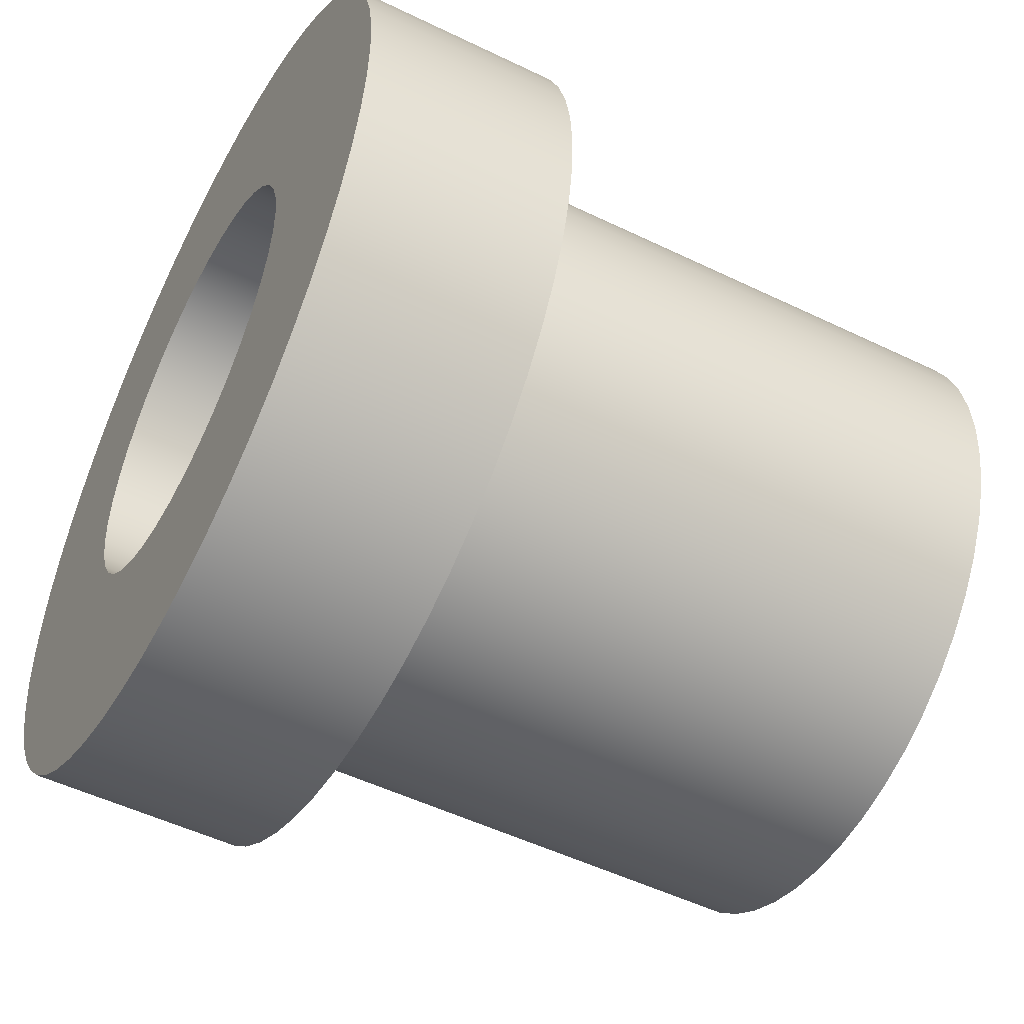
<metadata>
{"format":"obj","ext":"obj","renderer":"f3d","projection":"perspective","resolution":1024,"background":"white","views":[{"elev":-51.3,"azim":-117.8,"up":"+Z"}]}
</metadata>
<code>
v 2 2.5 -2.449e-16
v 1.987 2.5 0.2239
v 1.95 2.5 0.445
v 1.888 2.5 0.6606
v 1.802 2.5 0.8678
v 1.693 2.5 1.064
v 1.564 2.5 1.247
v 1.414 2.5 1.414
v 1.247 2.5 1.564
v 1.064 2.5 1.693
v 0.8678 2.5 1.802
v 0.6606 2.5 1.888
v 0.445 2.5 1.95
v 0.2239 2.5 1.987
v -1.225e-16 2.5 2
v -0.2239 2.5 1.987
v -0.445 2.5 1.95
v -0.6606 2.5 1.888
v -0.8678 2.5 1.802
v -1.064 2.5 1.693
v -1.247 2.5 1.564
v -1.414 2.5 1.414
v -1.564 2.5 1.247
v -1.693 2.5 1.064
v -1.802 2.5 0.8678
v -1.888 2.5 0.6606
v -1.95 2.5 0.445
v -1.987 2.5 0.2239
v -2 2.5 0
v -1.987 2.5 -0.2239
v -1.95 2.5 -0.445
v -1.888 2.5 -0.6606
v -1.802 2.5 -0.8678
v -1.693 2.5 -1.064
v -1.564 2.5 -1.247
v -1.414 2.5 -1.414
v -1.247 2.5 -1.564
v -1.064 2.5 -1.693
v -0.8678 2.5 -1.802
v -0.6606 2.5 -1.888
v -0.445 2.5 -1.95
v -0.2239 2.5 -1.987
v -1.225e-16 2.5 -2
v 0.2239 2.5 -1.987
v 0.445 2.5 -1.95
v 0.6606 2.5 -1.888
v 0.8678 2.5 -1.802
v 1.064 2.5 -1.693
v 1.247 2.5 -1.564
v 1.414 2.5 -1.414
v 1.564 2.5 -1.247
v 1.693 2.5 -1.064
v 1.802 2.5 -0.8678
v 1.888 2.5 -0.6606
v 1.95 2.5 -0.445
v 1.987 2.5 -0.2239
v -1.5 2.5 1.837e-16
v -1.487 2.5 0.1958
v -1.449 2.5 0.3882
v -1.386 2.5 0.574
v -1.299 2.5 0.75
v -1.19 2.5 0.9131
v -1.061 2.5 1.061
v -0.9131 2.5 1.19
v -0.75 2.5 1.299
v -0.574 2.5 1.386
v -0.3882 2.5 1.449
v -0.1958 2.5 1.487
v 9.185e-17 2.5 1.5
v 0.1958 2.5 1.487
v 0.3882 2.5 1.449
v 0.574 2.5 1.386
v 0.75 2.5 1.299
v 0.9131 2.5 1.19
v 1.061 2.5 1.061
v 1.19 2.5 0.9131
v 1.299 2.5 0.75
v 1.386 2.5 0.574
v 1.449 2.5 0.3882
v 1.487 2.5 0.1958
v 1.5 2.5 0
v 1.487 2.5 -0.1958
v 1.449 2.5 -0.3882
v 1.386 2.5 -0.574
v 1.299 2.5 -0.75
v 1.19 2.5 -0.9131
v 1.061 2.5 -1.061
v 0.9131 2.5 -1.19
v 0.75 2.5 -1.299
v 0.574 2.5 -1.386
v 0.3882 2.5 -1.449
v 0.1958 2.5 -1.487
v 9.185e-17 2.5 -1.5
v -0.1958 2.5 -1.487
v -0.3882 2.5 -1.449
v -0.574 2.5 -1.386
v -0.75 2.5 -1.299
v -0.9131 2.5 -1.19
v -1.061 2.5 -1.061
v -1.19 2.5 -0.9131
v -1.299 2.5 -0.75
v -1.386 2.5 -0.574
v -1.449 2.5 -0.3882
v -1.487 2.5 -0.1958
v 2 3.5 -2.449e-16
v 1.987 3.5 0.2239
v 1.95 3.5 0.445
v 1.888 3.5 0.6606
v 1.802 3.5 0.8678
v 1.693 3.5 1.064
v 1.564 3.5 1.247
v 1.414 3.5 1.414
v 1.247 3.5 1.564
v 1.064 3.5 1.693
v 0.8678 3.5 1.802
v 0.6606 3.5 1.888
v 0.445 3.5 1.95
v 0.2239 3.5 1.987
v -1.225e-16 3.5 2
v -0.2239 3.5 1.987
v -0.445 3.5 1.95
v -0.6606 3.5 1.888
v -0.8678 3.5 1.802
v -1.064 3.5 1.693
v -1.247 3.5 1.564
v -1.414 3.5 1.414
v -1.564 3.5 1.247
v -1.693 3.5 1.064
v -1.802 3.5 0.8678
v -1.888 3.5 0.6606
v -1.95 3.5 0.445
v -1.987 3.5 0.2239
v -2 3.5 0
v -1.987 3.5 -0.2239
v -1.95 3.5 -0.445
v -1.888 3.5 -0.6606
v -1.802 3.5 -0.8678
v -1.693 3.5 -1.064
v -1.564 3.5 -1.247
v -1.414 3.5 -1.414
v -1.247 3.5 -1.564
v -1.064 3.5 -1.693
v -0.8678 3.5 -1.802
v -0.6606 3.5 -1.888
v -0.445 3.5 -1.95
v -0.2239 3.5 -1.987
v -1.225e-16 3.5 -2
v 0.2239 3.5 -1.987
v 0.445 3.5 -1.95
v 0.6606 3.5 -1.888
v 0.8678 3.5 -1.802
v 1.064 3.5 -1.693
v 1.247 3.5 -1.564
v 1.414 3.5 -1.414
v 1.564 3.5 -1.247
v 1.693 3.5 -1.064
v 1.802 3.5 -0.8678
v 1.888 3.5 -0.6606
v 1.95 3.5 -0.445
v 1.987 3.5 -0.2239
v 2 2.5 -2.449e-16
v 1.987 2.5 -0.2239
v 1.95 2.5 -0.445
v 1.888 2.5 -0.6606
v 1.802 2.5 -0.8678
v 1.693 2.5 -1.064
v 1.564 2.5 -1.247
v 1.414 2.5 -1.414
v 1.247 2.5 -1.564
v 1.064 2.5 -1.693
v 0.8678 2.5 -1.802
v 0.6606 2.5 -1.888
v 0.445 2.5 -1.95
v 0.2239 2.5 -1.987
v -1.225e-16 2.5 -2
v -0.2239 2.5 -1.987
v -0.445 2.5 -1.95
v -0.6606 2.5 -1.888
v -0.8678 2.5 -1.802
v -1.064 2.5 -1.693
v -1.247 2.5 -1.564
v -1.414 2.5 -1.414
v -1.564 2.5 -1.247
v -1.693 2.5 -1.064
v -1.802 2.5 -0.8678
v -1.888 2.5 -0.6606
v -1.95 2.5 -0.445
v -1.987 2.5 -0.2239
v -2 2.5 0
v -1.987 2.5 0.2239
v -1.95 2.5 0.445
v -1.888 2.5 0.6606
v -1.802 2.5 0.8678
v -1.693 2.5 1.064
v -1.564 2.5 1.247
v -1.414 2.5 1.414
v -1.247 2.5 1.564
v -1.064 2.5 1.693
v -0.8678 2.5 1.802
v -0.6606 2.5 1.888
v -0.445 2.5 1.95
v -0.2239 2.5 1.987
v -1.225e-16 2.5 2
v 0.2239 2.5 1.987
v 0.445 2.5 1.95
v 0.6606 2.5 1.888
v 0.8678 2.5 1.802
v 1.064 2.5 1.693
v 1.247 2.5 1.564
v 1.414 2.5 1.414
v 1.564 2.5 1.247
v 1.693 2.5 1.064
v 1.802 2.5 0.8678
v 1.888 2.5 0.6606
v 1.95 2.5 0.445
v 1.987 2.5 0.2239
v 2 2.5 -2.449e-16
v 2 3.5 -2.449e-16
v 1 3.5 -1.225e-16
v 0.9871 3.5 0.1604
v 0.9485 3.5 0.3167
v 0.8855 3.5 0.4647
v 0.7994 3.5 0.6007
v 0.6927 3.5 0.7212
v 0.5681 3.5 0.823
v 0.4287 3.5 0.9035
v 0.2782 3.5 0.9605
v 0.1205 3.5 0.9927
v -0.04027 3.5 0.9992
v -0.2 3.5 0.9798
v -0.3546 3.5 0.935
v -0.5 3.5 0.866
v -0.6324 3.5 0.7746
v -0.7485 3.5 0.6631
v -0.8452 3.5 0.5345
v -0.92 3.5 0.392
v -0.9709 3.5 0.2393
v -0.9968 3.5 0.08047
v -0.9968 3.5 -0.08047
v -0.9709 3.5 -0.2393
v -0.92 3.5 -0.392
v -0.8452 3.5 -0.5345
v -0.7485 3.5 -0.6631
v -0.6324 3.5 -0.7746
v -0.5 3.5 -0.866
v -0.3546 3.5 -0.935
v -0.2 3.5 -0.9798
v -0.04027 3.5 -0.9992
v 0.1205 3.5 -0.9927
v 0.2782 3.5 -0.9605
v 0.4287 3.5 -0.9035
v 0.5681 3.5 -0.823
v 0.6927 3.5 -0.7212
v 0.7994 3.5 -0.6007
v 0.8855 3.5 -0.4647
v 0.9485 3.5 -0.3167
v 0.9871 3.5 -0.1604
v 2 3.5 -2.449e-16
v 1.987 3.5 -0.2239
v 1.95 3.5 -0.445
v 1.888 3.5 -0.6606
v 1.802 3.5 -0.8678
v 1.693 3.5 -1.064
v 1.564 3.5 -1.247
v 1.414 3.5 -1.414
v 1.247 3.5 -1.564
v 1.064 3.5 -1.693
v 0.8678 3.5 -1.802
v 0.6606 3.5 -1.888
v 0.445 3.5 -1.95
v 0.2239 3.5 -1.987
v -1.225e-16 3.5 -2
v -0.2239 3.5 -1.987
v -0.445 3.5 -1.95
v -0.6606 3.5 -1.888
v -0.8678 3.5 -1.802
v -1.064 3.5 -1.693
v -1.247 3.5 -1.564
v -1.414 3.5 -1.414
v -1.564 3.5 -1.247
v -1.693 3.5 -1.064
v -1.802 3.5 -0.8678
v -1.888 3.5 -0.6606
v -1.95 3.5 -0.445
v -1.987 3.5 -0.2239
v -2 3.5 0
v -1.987 3.5 0.2239
v -1.95 3.5 0.445
v -1.888 3.5 0.6606
v -1.802 3.5 0.8678
v -1.693 3.5 1.064
v -1.564 3.5 1.247
v -1.414 3.5 1.414
v -1.247 3.5 1.564
v -1.064 3.5 1.693
v -0.8678 3.5 1.802
v -0.6606 3.5 1.888
v -0.445 3.5 1.95
v -0.2239 3.5 1.987
v -1.225e-16 3.5 2
v 0.2239 3.5 1.987
v 0.445 3.5 1.95
v 0.6606 3.5 1.888
v 0.8678 3.5 1.802
v 1.064 3.5 1.693
v 1.247 3.5 1.564
v 1.414 3.5 1.414
v 1.564 3.5 1.247
v 1.693 3.5 1.064
v 1.802 3.5 0.8678
v 1.888 3.5 0.6606
v 1.95 3.5 0.445
v 1.987 3.5 0.2239
v 1 3.5 -1.225e-16
v 0.9871 3.5 -0.1604
v 0.9485 3.5 -0.3167
v 0.8855 3.5 -0.4647
v 0.7994 3.5 -0.6007
v 0.6927 3.5 -0.7212
v 0.5681 3.5 -0.823
v 0.4287 3.5 -0.9035
v 0.2782 3.5 -0.9605
v 0.1205 3.5 -0.9927
v -0.04027 3.5 -0.9992
v -0.2 3.5 -0.9798
v -0.3546 3.5 -0.935
v -0.5 3.5 -0.866
v -0.6324 3.5 -0.7746
v -0.7485 3.5 -0.6631
v -0.8452 3.5 -0.5345
v -0.92 3.5 -0.392
v -0.9709 3.5 -0.2393
v -0.9968 3.5 -0.08047
v -0.9968 3.5 0.08047
v -0.9709 3.5 0.2393
v -0.92 3.5 0.392
v -0.8452 3.5 0.5345
v -0.7485 3.5 0.6631
v -0.6324 3.5 0.7746
v -0.5 3.5 0.866
v -0.3546 3.5 0.935
v -0.2 3.5 0.9798
v -0.04027 3.5 0.9992
v 0.1205 3.5 0.9927
v 0.2782 3.5 0.9605
v 0.4287 3.5 0.9035
v 0.5681 3.5 0.823
v 0.6927 3.5 0.7212
v 0.7994 3.5 0.6007
v 0.8855 3.5 0.4647
v 0.9485 3.5 0.3167
v 0.9871 3.5 0.1604
v -1 0 1.225e-16
v -0.9871 0 -0.1604
v -0.9485 0 -0.3167
v -0.8855 0 -0.4647
v -0.7994 0 -0.6007
v -0.6927 0 -0.7212
v -0.5681 0 -0.823
v -0.4287 0 -0.9035
v -0.2782 0 -0.9605
v -0.1205 0 -0.9927
v 0.04027 0 -0.9992
v 0.2 0 -0.9798
v 0.3546 0 -0.935
v 0.5 0 -0.866
v 0.6324 0 -0.7746
v 0.7485 0 -0.6631
v 0.8452 0 -0.5345
v 0.92 0 -0.392
v 0.9709 0 -0.2393
v 0.9968 0 -0.08047
v 0.9968 0 0.08047
v 0.9709 0 0.2393
v 0.92 0 0.392
v 0.8452 0 0.5345
v 0.7485 0 0.6631
v 0.6324 0 0.7746
v 0.5 0 0.866
v 0.3546 0 0.935
v 0.2 0 0.9798
v 0.04027 0 0.9992
v -0.1205 0 0.9927
v -0.2782 0 0.9605
v -0.4287 0 0.9035
v -0.5681 0 0.823
v -0.6927 0 0.7212
v -0.7994 0 0.6007
v -0.8855 0 0.4647
v -0.9485 0 0.3167
v -0.9871 0 0.1604
v -0.9968 3.5 -0.08047
v -1 0 1.225e-16
v -1.5 2.5 1.837e-16
v -1.487 2.5 -0.1958
v -1.449 2.5 -0.3882
v -1.386 2.5 -0.574
v -1.299 2.5 -0.75
v -1.19 2.5 -0.9131
v -1.061 2.5 -1.061
v -0.9131 2.5 -1.19
v -0.75 2.5 -1.299
v -0.574 2.5 -1.386
v -0.3882 2.5 -1.449
v -0.1958 2.5 -1.487
v 9.185e-17 2.5 -1.5
v 0.1958 2.5 -1.487
v 0.3882 2.5 -1.449
v 0.574 2.5 -1.386
v 0.75 2.5 -1.299
v 0.9131 2.5 -1.19
v 1.061 2.5 -1.061
v 1.19 2.5 -0.9131
v 1.299 2.5 -0.75
v 1.386 2.5 -0.574
v 1.449 2.5 -0.3882
v 1.487 2.5 -0.1958
v 1.5 2.5 0
v 1.487 2.5 0.1958
v 1.449 2.5 0.3882
v 1.386 2.5 0.574
v 1.299 2.5 0.75
v 1.19 2.5 0.9131
v 1.061 2.5 1.061
v 0.9131 2.5 1.19
v 0.75 2.5 1.299
v 0.574 2.5 1.386
v 0.3882 2.5 1.449
v 0.1958 2.5 1.487
v 9.185e-17 2.5 1.5
v -0.1958 2.5 1.487
v -0.3882 2.5 1.449
v -0.574 2.5 1.386
v -0.75 2.5 1.299
v -0.9131 2.5 1.19
v -1.061 2.5 1.061
v -1.19 2.5 0.9131
v -1.299 2.5 0.75
v -1.386 2.5 0.574
v -1.449 2.5 0.3882
v -1.487 2.5 0.1958
v -1.5 0 1.837e-16
v -1.487 0 0.1958
v -1.449 0 0.3882
v -1.386 0 0.574
v -1.299 0 0.75
v -1.19 0 0.9131
v -1.061 0 1.061
v -0.9131 0 1.19
v -0.75 0 1.299
v -0.574 0 1.386
v -0.3882 0 1.449
v -0.1958 0 1.487
v 9.185e-17 0 1.5
v 0.1958 0 1.487
v 0.3882 0 1.449
v 0.574 0 1.386
v 0.75 0 1.299
v 0.9131 0 1.19
v 1.061 0 1.061
v 1.19 0 0.9131
v 1.299 0 0.75
v 1.386 0 0.574
v 1.449 0 0.3882
v 1.487 0 0.1958
v 1.5 0 0
v 1.487 0 -0.1958
v 1.449 0 -0.3882
v 1.386 0 -0.574
v 1.299 0 -0.75
v 1.19 0 -0.9131
v 1.061 0 -1.061
v 0.9131 0 -1.19
v 0.75 0 -1.299
v 0.574 0 -1.386
v 0.3882 0 -1.449
v 0.1958 0 -1.487
v 9.185e-17 0 -1.5
v -0.1958 0 -1.487
v -0.3882 0 -1.449
v -0.574 0 -1.386
v -0.75 0 -1.299
v -0.9131 0 -1.19
v -1.061 0 -1.061
v -1.19 0 -0.9131
v -1.299 0 -0.75
v -1.386 0 -0.574
v -1.449 0 -0.3882
v -1.487 0 -0.1958
v -1.5 0 1.837e-16
v -1.5 2.5 1.837e-16
v -1 0 1.225e-16
v -0.9871 0 0.1604
v -0.9485 0 0.3167
v -0.8855 0 0.4647
v -0.7994 0 0.6007
v -0.6927 0 0.7212
v -0.5681 0 0.823
v -0.4287 0 0.9035
v -0.2782 0 0.9605
v -0.1205 0 0.9927
v 0.04027 0 0.9992
v 0.2 0 0.9798
v 0.3546 0 0.935
v 0.5 0 0.866
v 0.6324 0 0.7746
v 0.7485 0 0.6631
v 0.8452 0 0.5345
v 0.92 0 0.392
v 0.9709 0 0.2393
v 0.9968 0 0.08047
v 0.9968 0 -0.08047
v 0.9709 0 -0.2393
v 0.92 0 -0.392
v 0.8452 0 -0.5345
v 0.7485 0 -0.6631
v 0.6324 0 -0.7746
v 0.5 0 -0.866
v 0.3546 0 -0.935
v 0.2 0 -0.9798
v 0.04027 0 -0.9992
v -0.1205 0 -0.9927
v -0.2782 0 -0.9605
v -0.4287 0 -0.9035
v -0.5681 0 -0.823
v -0.6927 0 -0.7212
v -0.7994 0 -0.6007
v -0.8855 0 -0.4647
v -0.9485 0 -0.3167
v -0.9871 0 -0.1604
v -1.5 0 1.837e-16
v -1.487 0 -0.1958
v -1.449 0 -0.3882
v -1.386 0 -0.574
v -1.299 0 -0.75
v -1.19 0 -0.9131
v -1.061 0 -1.061
v -0.9131 0 -1.19
v -0.75 0 -1.299
v -0.574 0 -1.386
v -0.3882 0 -1.449
v -0.1958 0 -1.487
v 9.185e-17 0 -1.5
v 0.1958 0 -1.487
v 0.3882 0 -1.449
v 0.574 0 -1.386
v 0.75 0 -1.299
v 0.9131 0 -1.19
v 1.061 0 -1.061
v 1.19 0 -0.9131
v 1.299 0 -0.75
v 1.386 0 -0.574
v 1.449 0 -0.3882
v 1.487 0 -0.1958
v 1.5 0 0
v 1.487 0 0.1958
v 1.449 0 0.3882
v 1.386 0 0.574
v 1.299 0 0.75
v 1.19 0 0.9131
v 1.061 0 1.061
v 0.9131 0 1.19
v 0.75 0 1.299
v 0.574 0 1.386
v 0.3882 0 1.449
v 0.1958 0 1.487
v 9.185e-17 0 1.5
v -0.1958 0 1.487
v -0.3882 0 1.449
v -0.574 0 1.386
v -0.75 0 1.299
v -0.9131 0 1.19
v -1.061 0 1.061
v -1.19 0 0.9131
v -1.299 0 0.75
v -1.386 0 0.574
v -1.449 0 0.3882
v -1.487 0 0.1958
g 05535992-e35a-11ea-ab32-54bf646e7e1f
f 56 1 81
f 81 1 2
f 81 2 80
f 80 2 3
f 80 3 79
f 79 3 4
f 79 4 78
f 78 4 5
f 78 5 77
f 77 5 6
f 77 6 76
f 76 6 7
f 76 7 75
f 75 7 8
f 75 8 9
f 75 9 74
f 74 9 10
f 74 10 73
f 73 10 11
f 73 11 72
f 72 11 12
f 72 12 71
f 71 12 13
f 71 13 70
f 70 13 14
f 70 14 69
f 69 14 15
f 69 15 16
f 69 16 68
f 68 16 17
f 68 17 67
f 67 17 18
f 67 18 66
f 66 18 19
f 66 19 65
f 65 19 20
f 65 20 64
f 64 20 21
f 64 21 63
f 63 21 22
f 63 22 23
f 63 23 62
f 62 23 24
f 62 24 61
f 61 24 25
f 61 25 60
f 60 25 26
f 60 26 59
f 59 26 27
f 59 27 58
f 58 27 28
f 58 28 57
f 57 28 29
f 57 29 30
f 57 30 104
f 104 30 31
f 104 31 103
f 103 31 32
f 103 32 102
f 102 32 33
f 102 33 101
f 101 33 34
f 101 34 100
f 100 34 35
f 100 35 99
f 99 35 36
f 99 36 37
f 99 37 98
f 98 37 38
f 98 38 97
f 97 38 39
f 97 39 96
f 96 39 40
f 96 40 95
f 95 40 41
f 95 41 94
f 94 41 42
f 94 42 93
f 93 42 43
f 93 43 44
f 93 44 92
f 92 44 45
f 92 45 91
f 91 45 46
f 91 46 90
f 90 46 47
f 90 47 89
f 89 47 48
f 89 48 88
f 88 48 49
f 88 49 87
f 87 49 50
f 87 50 51
f 87 51 86
f 86 51 52
f 86 52 85
f 85 52 53
f 85 53 84
f 84 53 54
f 84 54 83
f 83 54 55
f 83 55 82
f 82 55 56
f 82 56 81
g 0554920a-e35a-11ea-aacd-54bf646e7e1f
f 106 216 105
f 105 216 217
f 218 161 160
f 160 161 162
f 160 162 159
f 159 162 163
f 159 163 158
f 158 163 164
f 158 164 157
f 157 164 165
f 157 165 156
f 156 165 166
f 156 166 155
f 155 166 167
f 155 167 154
f 154 167 168
f 154 168 153
f 153 168 169
f 153 169 152
f 152 169 170
f 152 170 151
f 151 170 171
f 151 171 150
f 150 171 172
f 150 172 149
f 149 172 173
f 149 173 148
f 148 173 174
f 148 174 147
f 147 174 175
f 147 175 146
f 146 175 176
f 146 176 145
f 145 176 177
f 145 177 144
f 144 177 178
f 144 178 143
f 143 178 179
f 143 179 142
f 142 179 180
f 142 180 141
f 141 180 181
f 141 181 140
f 140 181 182
f 140 182 139
f 139 182 183
f 139 183 138
f 138 183 184
f 138 184 137
f 137 184 185
f 137 185 136
f 136 185 186
f 136 186 135
f 135 186 187
f 135 187 134
f 134 187 188
f 134 188 133
f 133 188 189
f 133 189 132
f 132 189 190
f 132 190 131
f 131 190 191
f 131 191 130
f 130 191 192
f 130 192 129
f 129 192 193
f 129 193 128
f 128 193 194
f 128 194 127
f 127 194 195
f 127 195 126
f 126 195 196
f 126 196 125
f 125 196 197
f 125 197 124
f 124 197 198
f 124 198 123
f 123 198 199
f 123 199 122
f 122 199 200
f 122 200 121
f 121 200 201
f 121 201 120
f 120 201 202
f 120 202 119
f 119 202 203
f 119 203 118
f 118 203 204
f 118 204 117
f 117 204 205
f 117 205 116
f 116 205 206
f 116 206 115
f 115 206 207
f 115 207 114
f 114 207 208
f 114 208 113
f 113 208 209
f 113 209 112
f 112 209 210
f 112 210 111
f 111 210 211
f 111 211 110
f 110 211 212
f 110 212 109
f 109 212 213
f 109 213 108
f 108 213 214
f 108 214 107
f 107 214 215
f 107 215 106
f 106 215 216
g 05557c5c-e35a-11ea-b072-54bf646e7e1f
f 220 313 219
f 219 313 258
f 219 258 259
f 313 220 312
f 312 220 221
f 312 221 311
f 311 221 310
f 310 221 222
f 310 222 309
f 309 222 223
f 309 223 308
f 308 223 224
f 308 224 307
f 307 224 306
f 306 224 225
f 306 225 305
f 305 225 226
f 305 226 304
f 304 226 303
f 303 226 227
f 303 227 302
f 302 227 228
f 302 228 301
f 301 228 300
f 300 228 229
f 300 229 299
f 299 229 230
f 299 230 298
f 298 230 297
f 297 230 231
f 297 231 296
f 296 231 232
f 296 232 295
f 295 232 233
f 295 233 294
f 294 233 293
f 293 233 234
f 293 234 292
f 292 234 235
f 292 235 291
f 291 235 290
f 290 235 236
f 290 236 289
f 289 236 237
f 289 237 288
f 288 237 287
f 287 237 238
f 287 238 286
f 286 238 239
f 286 239 285
f 285 239 240
f 285 240 284
f 284 240 283
f 283 240 241
f 283 241 282
f 282 241 242
f 282 242 281
f 281 242 280
f 280 242 243
f 280 243 279
f 279 243 244
f 279 244 278
f 278 244 277
f 277 244 245
f 277 245 276
f 276 245 246
f 276 246 275
f 275 246 247
f 275 247 274
f 274 247 273
f 273 247 248
f 273 248 272
f 272 248 249
f 272 249 271
f 271 249 270
f 270 249 250
f 270 250 269
f 269 250 251
f 269 251 268
f 268 251 267
f 267 251 252
f 267 252 266
f 266 252 253
f 266 253 265
f 265 253 264
f 264 253 254
f 264 254 263
f 263 254 255
f 263 255 262
f 262 255 256
f 262 256 261
f 261 256 260
f 260 256 257
f 260 257 259
f 259 257 219
g 04f5fad2-e35a-11ea-a283-54bf646e7e1f
f 315 372 314
f 314 372 373
f 314 373 352
f 352 373 374
f 352 374 351
f 351 374 375
f 351 375 350
f 350 375 376
f 350 376 349
f 349 376 377
f 349 377 348
f 348 377 378
f 348 378 347
f 347 378 379
f 347 379 346
f 346 379 380
f 346 380 345
f 345 380 381
f 345 381 344
f 344 381 382
f 344 382 343
f 343 382 383
f 343 383 342
f 342 383 384
f 342 384 341
f 341 384 385
f 341 385 340
f 340 385 386
f 340 386 339
f 339 386 387
f 339 387 338
f 338 387 388
f 338 388 337
f 337 388 389
f 337 389 336
f 336 389 390
f 336 390 335
f 335 390 391
f 335 391 334
f 334 391 393
f 334 393 333
f 392 353 354
f 392 354 332
f 332 354 355
f 332 355 331
f 331 355 356
f 331 356 330
f 330 356 357
f 330 357 329
f 329 357 358
f 329 358 328
f 328 358 359
f 328 359 327
f 327 359 360
f 327 360 326
f 326 360 361
f 326 361 325
f 325 361 362
f 325 362 324
f 324 362 363
f 324 363 323
f 323 363 364
f 323 364 322
f 322 364 365
f 322 365 321
f 321 365 366
f 321 366 320
f 320 366 367
f 320 367 319
f 319 367 368
f 319 368 318
f 318 368 369
f 318 369 317
f 317 369 370
f 317 370 316
f 316 370 371
f 316 371 315
f 315 371 372
g 04f6e53a-e35a-11ea-bc8d-54bf646e7e1f
f 395 489 394
f 394 489 490
f 491 442 441
f 441 442 443
f 441 443 440
f 440 443 444
f 440 444 439
f 439 444 445
f 439 445 438
f 438 445 446
f 438 446 437
f 437 446 447
f 437 447 436
f 436 447 448
f 436 448 435
f 435 448 449
f 435 449 434
f 434 449 450
f 434 450 433
f 433 450 451
f 433 451 432
f 432 451 452
f 432 452 431
f 431 452 453
f 431 453 430
f 430 453 454
f 430 454 429
f 429 454 455
f 429 455 428
f 428 455 456
f 428 456 427
f 427 456 457
f 427 457 426
f 426 457 458
f 426 458 425
f 425 458 459
f 425 459 424
f 424 459 460
f 424 460 423
f 423 460 461
f 423 461 422
f 422 461 462
f 422 462 421
f 421 462 463
f 421 463 420
f 420 463 464
f 420 464 419
f 419 464 465
f 419 465 418
f 418 465 466
f 418 466 417
f 417 466 467
f 417 467 416
f 416 467 468
f 416 468 415
f 415 468 469
f 415 469 414
f 414 469 470
f 414 470 413
f 413 470 471
f 413 471 412
f 412 471 472
f 412 472 411
f 411 472 473
f 411 473 410
f 410 473 474
f 410 474 409
f 409 474 475
f 409 475 408
f 408 475 476
f 408 476 407
f 407 476 477
f 407 477 406
f 406 477 478
f 406 478 405
f 405 478 479
f 405 479 404
f 404 479 480
f 404 480 403
f 403 480 481
f 403 481 402
f 402 481 482
f 402 482 401
f 401 482 483
f 401 483 400
f 400 483 484
f 400 484 399
f 399 484 485
f 399 485 398
f 398 485 486
f 398 486 397
f 397 486 487
f 397 487 396
f 396 487 488
f 396 488 395
f 395 488 489
g 04f8e0f8-e35a-11ea-b4b5-54bf646e7e1f
f 493 578 492
f 492 578 531
f 492 531 532
f 578 493 577
f 577 493 494
f 577 494 576
f 576 494 495
f 576 495 575
f 575 495 496
f 575 496 574
f 574 496 573
f 573 496 497
f 573 497 572
f 572 497 498
f 572 498 571
f 571 498 499
f 571 499 570
f 570 499 500
f 570 500 569
f 569 500 501
f 569 501 568
f 568 501 567
f 567 501 502
f 567 502 566
f 566 502 503
f 566 503 565
f 565 503 504
f 565 504 564
f 564 504 505
f 564 505 563
f 563 505 562
f 562 505 506
f 562 506 561
f 561 506 507
f 561 507 560
f 560 507 508
f 560 508 559
f 559 508 509
f 559 509 558
f 558 509 557
f 557 509 510
f 557 510 556
f 556 510 511
f 556 511 555
f 555 511 512
f 555 512 554
f 554 512 513
f 554 513 553
f 553 513 514
f 553 514 552
f 552 514 551
f 551 514 515
f 551 515 550
f 550 515 516
f 550 516 549
f 549 516 517
f 549 517 548
f 548 517 518
f 548 518 547
f 547 518 546
f 546 518 519
f 546 519 545
f 545 519 520
f 545 520 544
f 544 520 521
f 544 521 543
f 543 521 522
f 543 522 542
f 542 522 541
f 541 522 523
f 541 523 540
f 540 523 524
f 540 524 539
f 539 524 525
f 539 525 538
f 538 525 526
f 538 526 537
f 537 526 527
f 537 527 536
f 536 527 535
f 535 527 528
f 535 528 534
f 534 528 529
f 534 529 533
f 533 529 530
f 533 530 532
f 532 530 492

</code>
